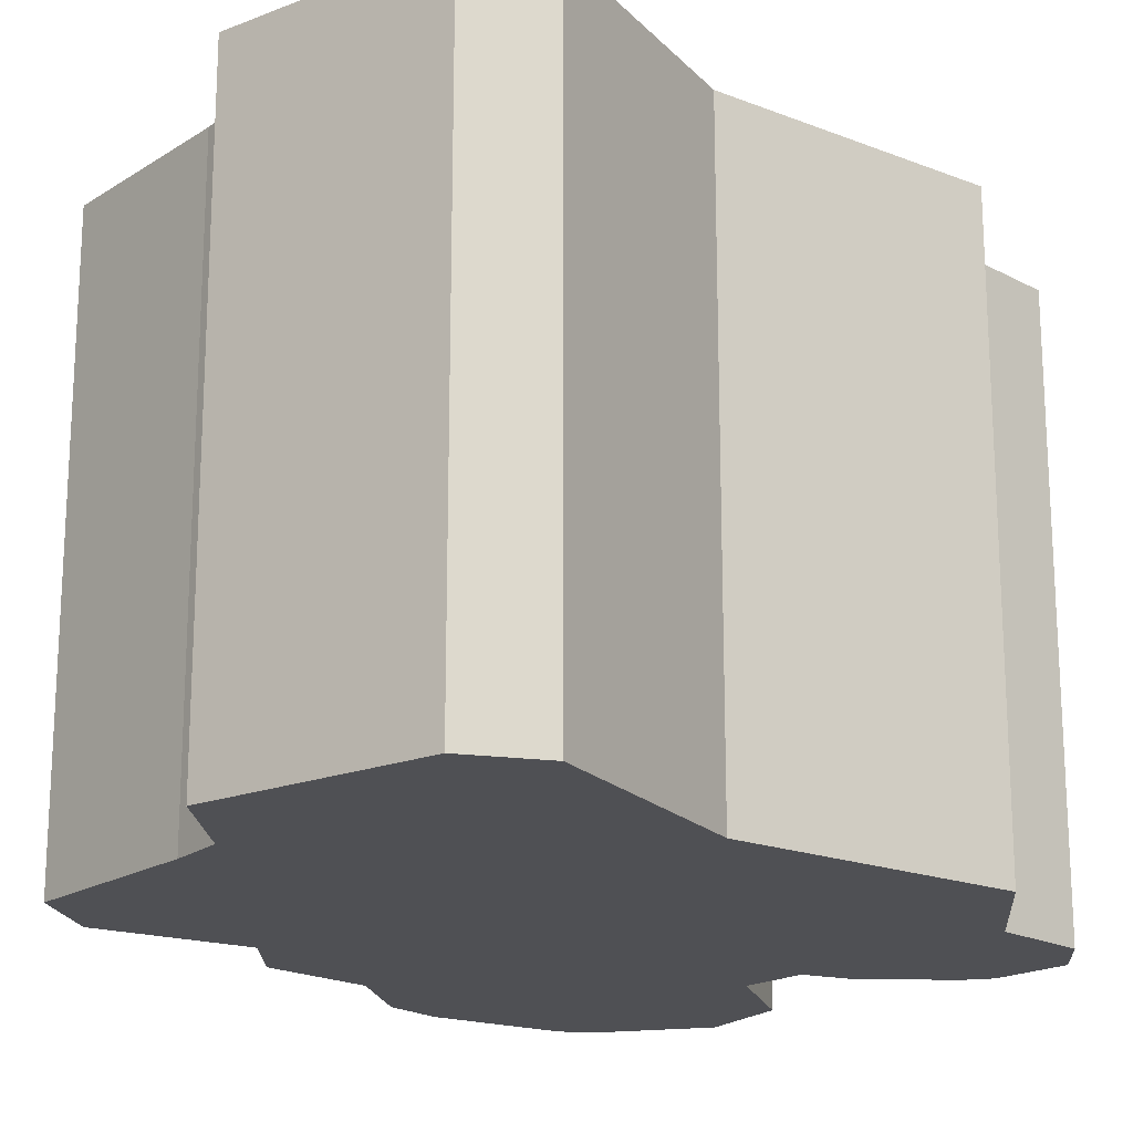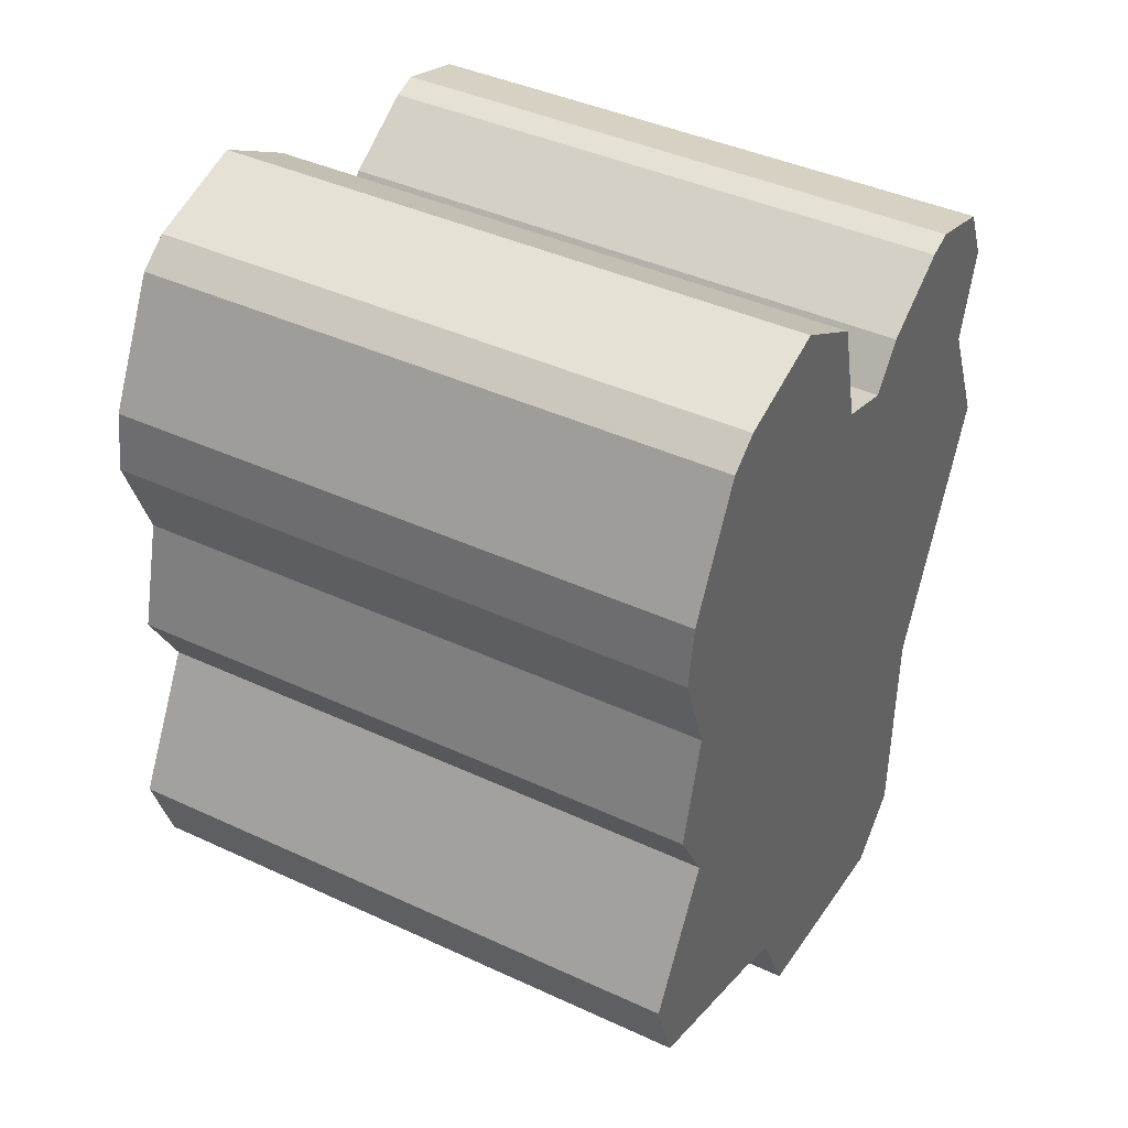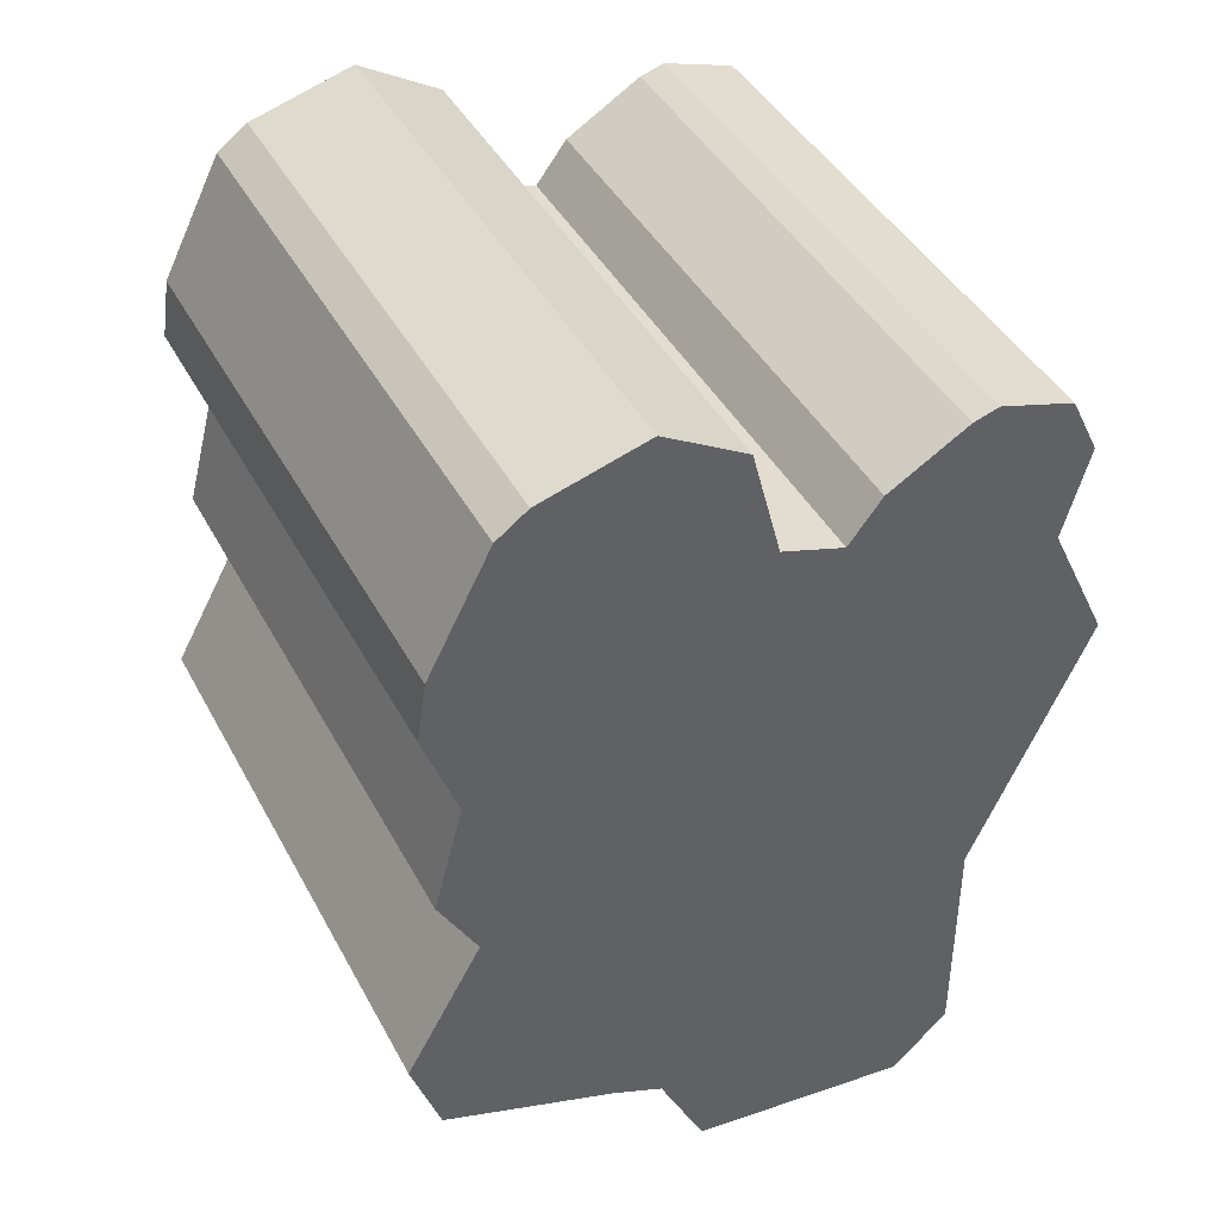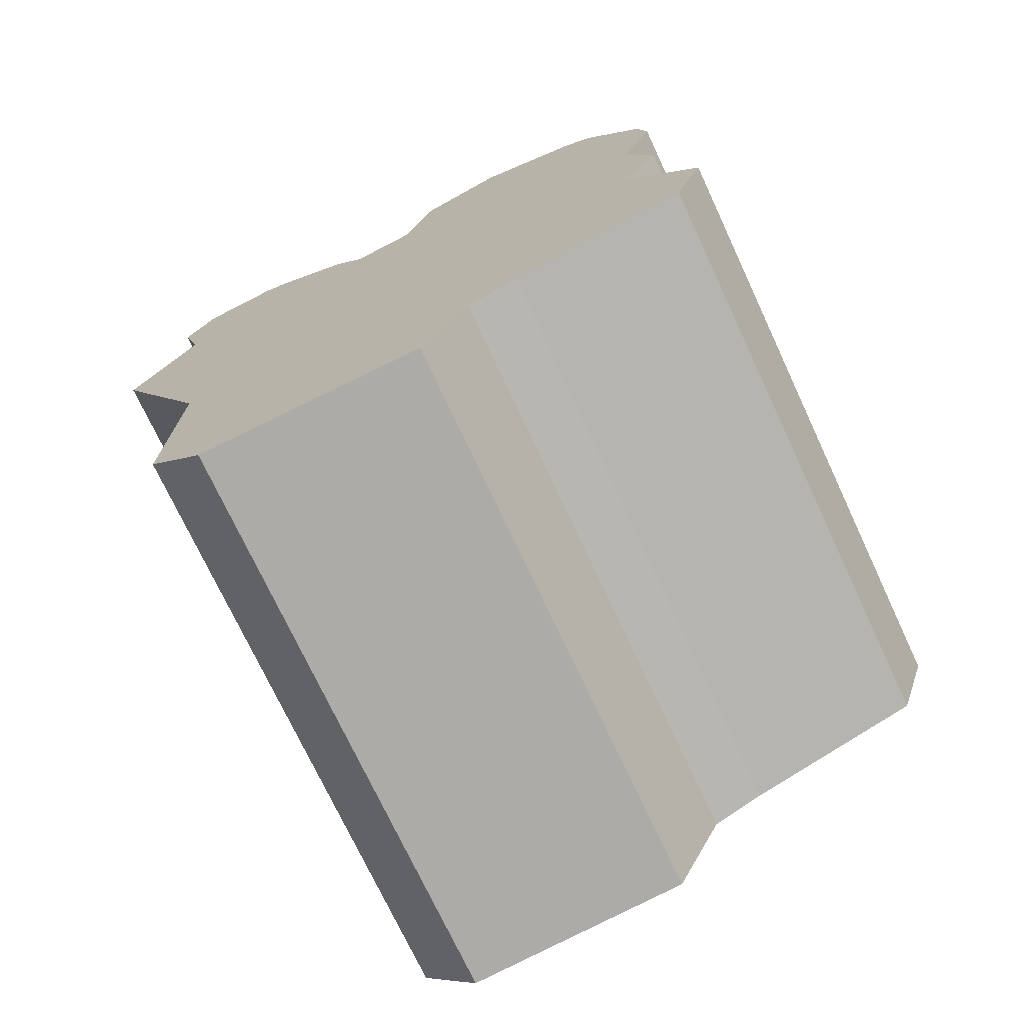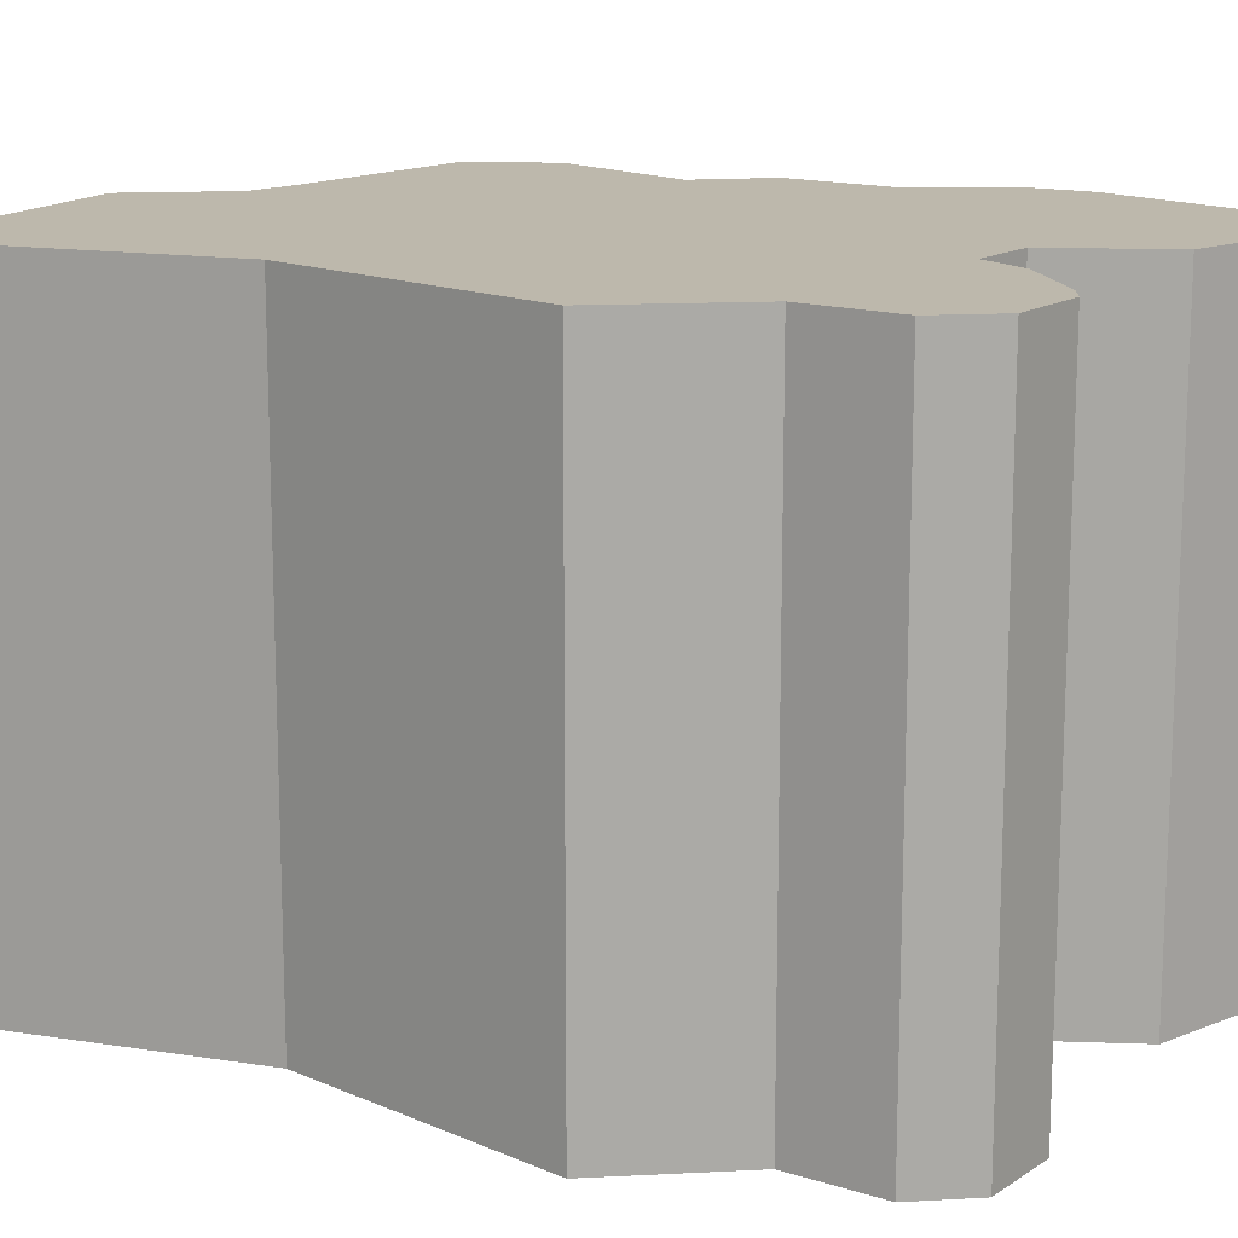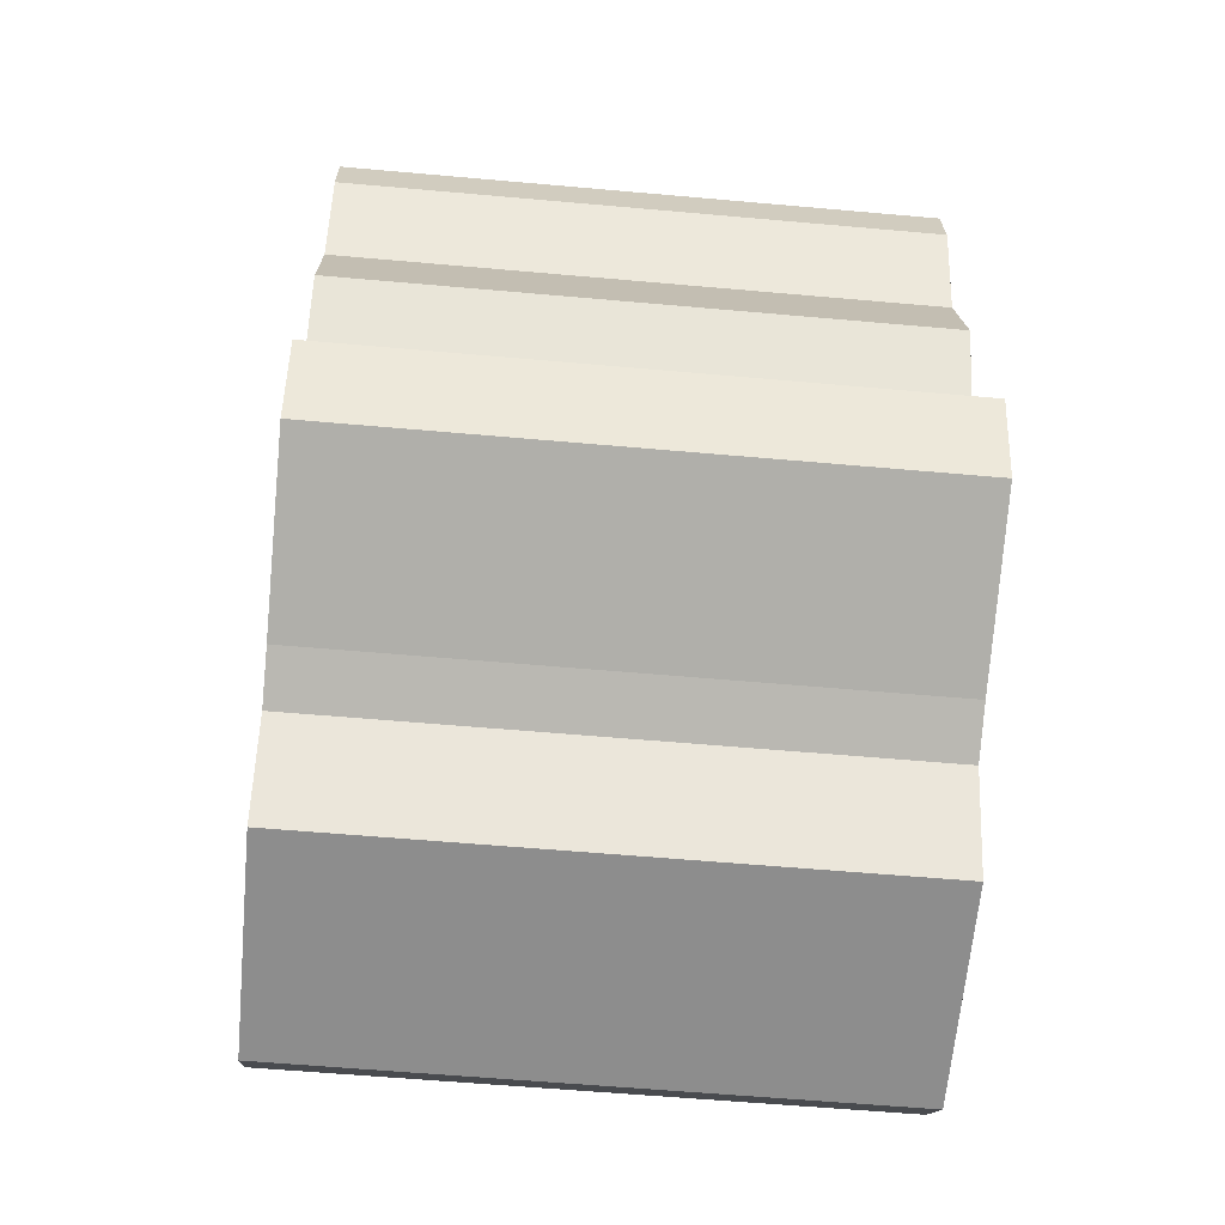
<metadata>
{"format":"obj","ext":"obj","renderer":"f3d","projection":"perspective","resolution":1024,"background":"white","views":[{"elev":-19.1,"azim":-150.1,"up":"+Y"},{"elev":41.4,"azim":119.3,"up":"+Z"},{"elev":42.6,"azim":153.5,"up":"+Z"},{"elev":-73.3,"azim":25.0,"up":"+Z"},{"elev":14.7,"azim":-70.8,"up":"+Y"},{"elev":-58.0,"azim":84.7,"up":"+Z"}]}
</metadata>
<code>
o bigRock_03_Col
g PolyShape
v -10 9.387 16.11
v -10.55 9.387 16.83
v -11.89 9.387 17.63
v -12.32 9.387 17.77
v -13.59 9.387 17.38
v -14.07 9.387 16.4
v -13.65 9.387 14.87
v -14.68 9.387 12.72
v -12.76 9.387 8.35
v -12.79 9.387 4.387
v -11.84 9.387 3.471
v -8.072 9.387 3.904
v -7.289 9.387 5.537
v -6.439 9.387 5.92
v -3.49 9.387 6.987
v -3.007 9.387 8.42
v -4.256 9.387 10.67
v -3.606 9.387 11.84
v -4.09 9.387 13.65
v -3.523 9.387 15.22
v -3.673 9.387 16.23
v -4.717 9.387 18.25
v -5.239 9.387 18.63
v -7.027 9.387 19.15
v -8.438 9.387 18.33
v -8.938 9.387 16.45
v -4.09 -0.6131 13.65
v -3.523 -0.6131 15.22
v -3.673 -0.6131 16.23
v -8.438 -0.6131 18.33
v -5.239 -0.6131 18.63
v -7.027 -0.6131 19.15
v -8.938 -0.6131 16.45
v -4.717 -0.6131 18.25
v -4.256 -0.6131 10.67
v -3.606 -0.6131 11.84
v -10 -0.6131 16.11
v -14.07 -0.6131 16.4
v -12.32 -0.6131 17.77
v -13.59 -0.6131 17.38
v -11.89 -0.6131 17.63
v -13.65 -0.6131 14.87
v -10.55 -0.6131 16.83
v -14.68 -0.6131 12.72
v -12.76 -0.6131 8.35
v -8.072 -0.6131 3.904
v -7.289 -0.6131 5.537
v -11.84 -0.6131 3.471
v -12.79 -0.6131 4.387
v -6.439 -0.6131 5.92
v -3.49 -0.6131 6.987
v -3.007 -0.6131 8.42
f 21 20 19
f 24 23 25
f 25 23 26
f 26 23 22
f 22 21 26
f 19 26 21
f 19 18 17
f 26 19 17
f 17 1 26
f 5 4 6
f 6 4 3
f 7 6 3
f 7 3 2
f 2 1 7
f 7 1 8
f 8 1 9
f 1 17 9
f 11 13 12
f 11 10 13
f 9 13 10
f 9 14 13
f 9 17 14
f 17 15 14
f 16 15 17
f 35 51 52
f 50 51 35
f 50 35 45
f 47 50 45
f 49 47 45
f 47 49 48
f 46 47 48
f 45 35 37
f 45 37 44
f 44 37 42
f 42 37 43
f 43 41 42
f 41 38 42
f 41 39 38
f 38 39 40
f 33 37 35
f 35 27 33
f 35 36 27
f 29 33 27
f 33 29 34
f 34 31 33
f 33 31 30
f 30 31 32
f 27 28 29
f 20 28 27
f 27 19 20
f 21 29 28
f 28 20 21
f 24 32 31
f 31 23 24
f 25 30 32
f 32 24 25
f 26 33 30
f 30 25 26
f 23 31 34
f 34 22 23
f 22 34 29
f 29 21 22
f 18 36 35
f 35 17 18
f 19 27 36
f 36 18 19
f 1 37 33
f 33 26 1
f 5 40 39
f 39 4 5
f 6 38 40
f 40 5 6
f 4 39 41
f 41 3 4
f 7 42 38
f 38 6 7
f 3 41 43
f 43 2 3
f 2 43 37
f 37 1 2
f 8 44 42
f 42 7 8
f 9 45 44
f 44 8 9
f 13 47 46
f 46 12 13
f 12 46 48
f 48 11 12
f 11 48 49
f 49 10 11
f 10 49 45
f 45 9 10
f 14 50 47
f 47 13 14
f 15 51 50
f 50 14 15
f 16 52 51
f 51 15 16
f 17 35 52
f 52 16 17

</code>
